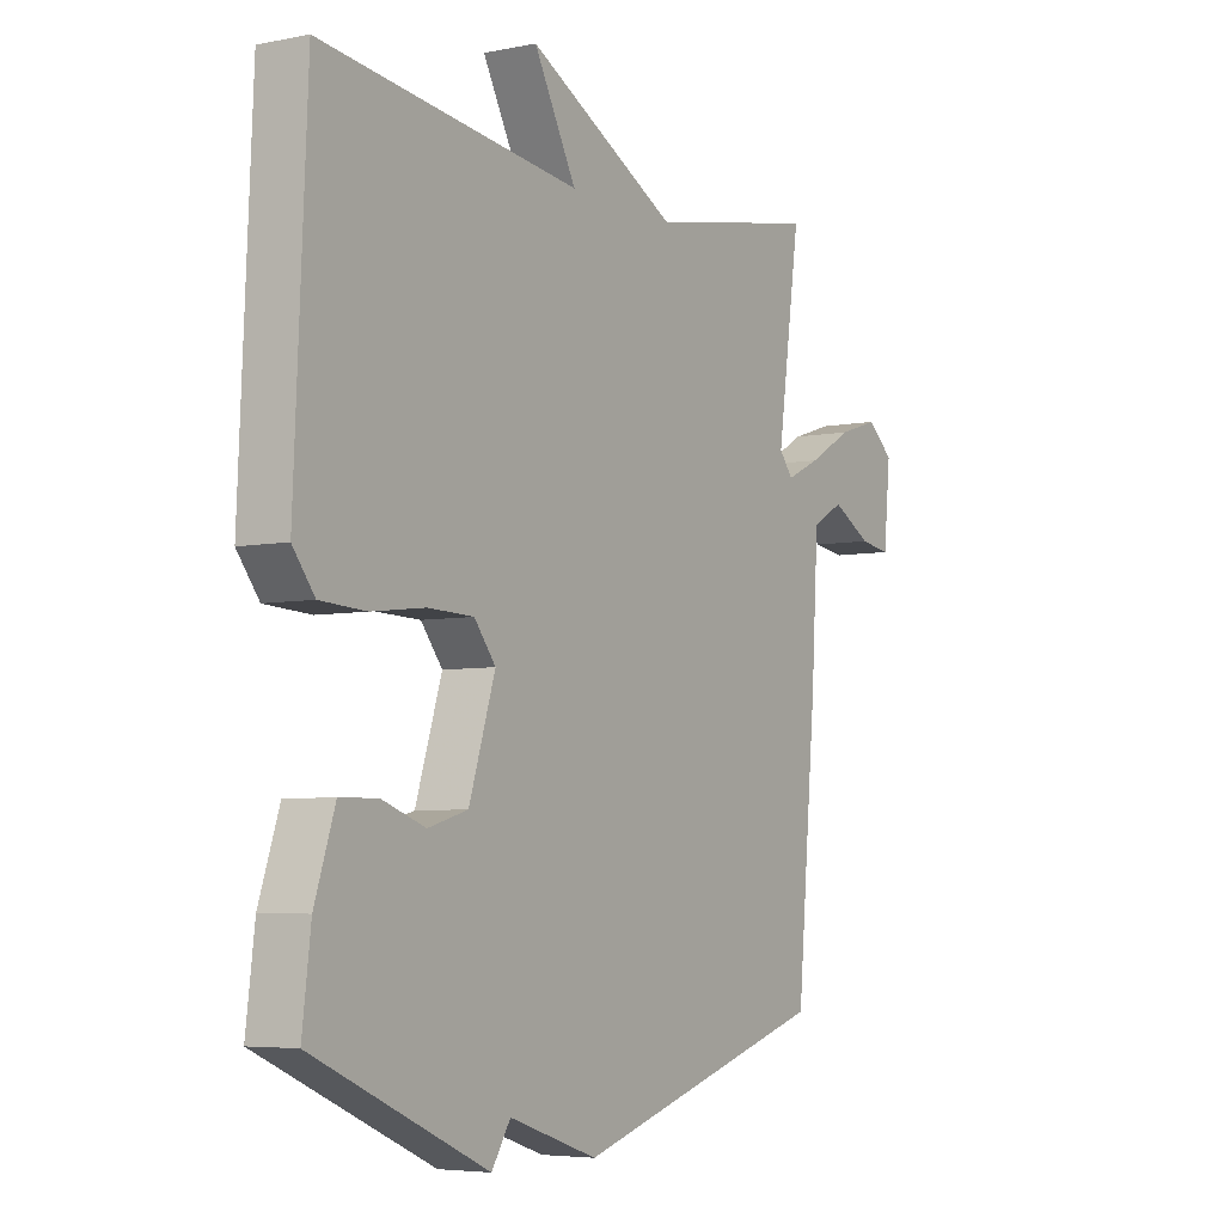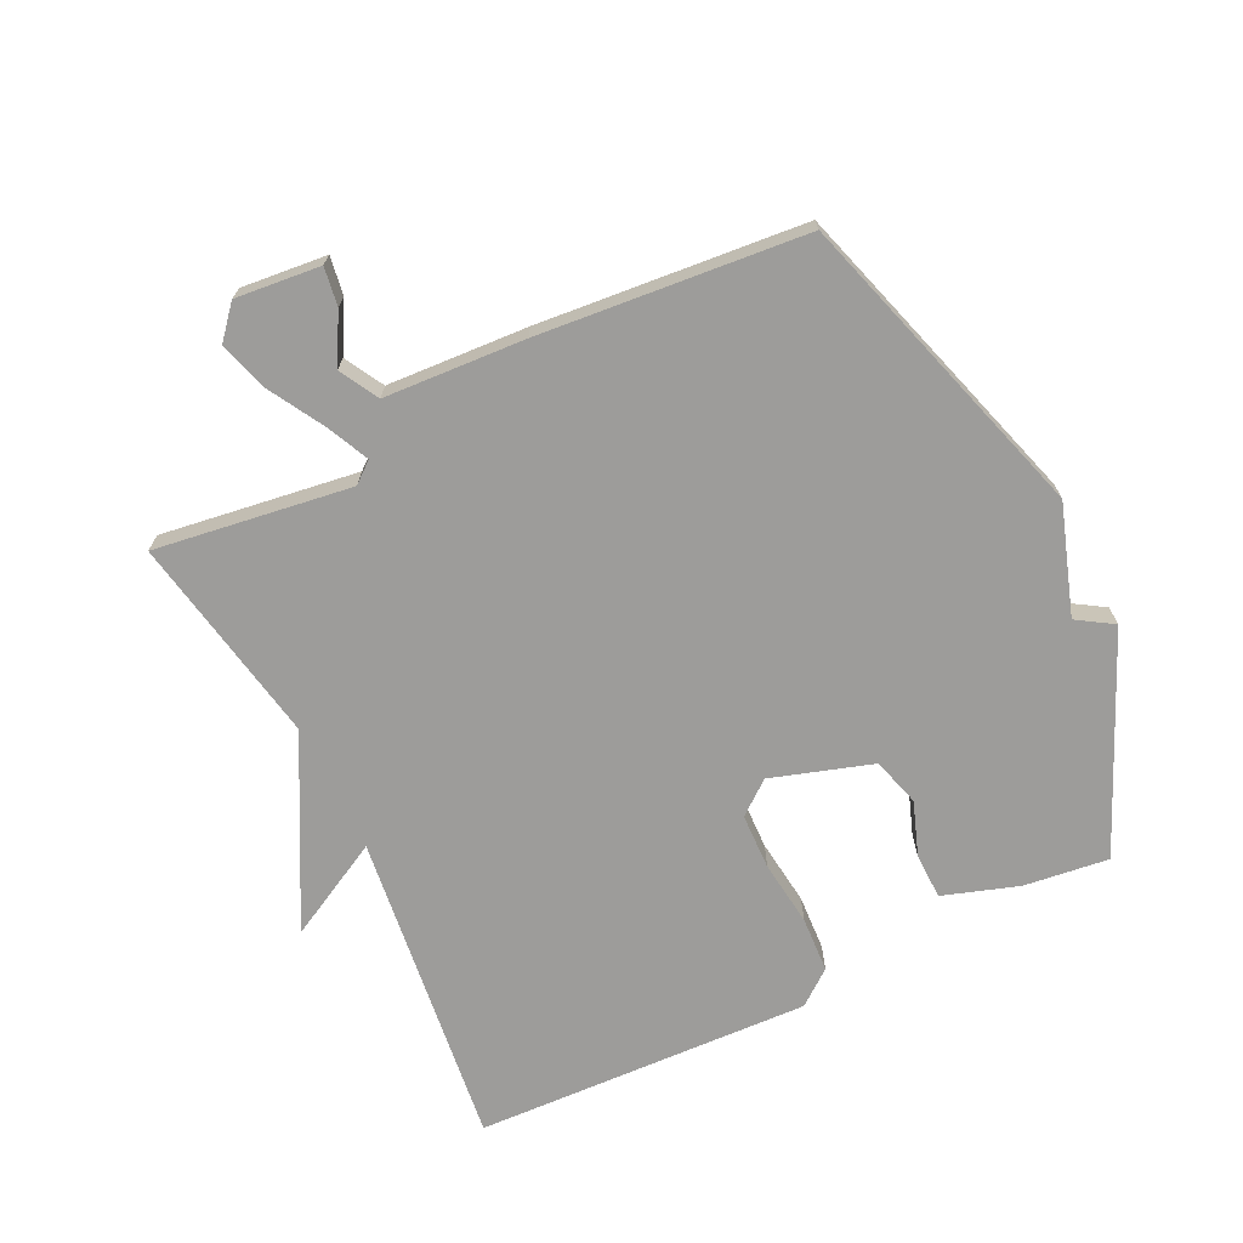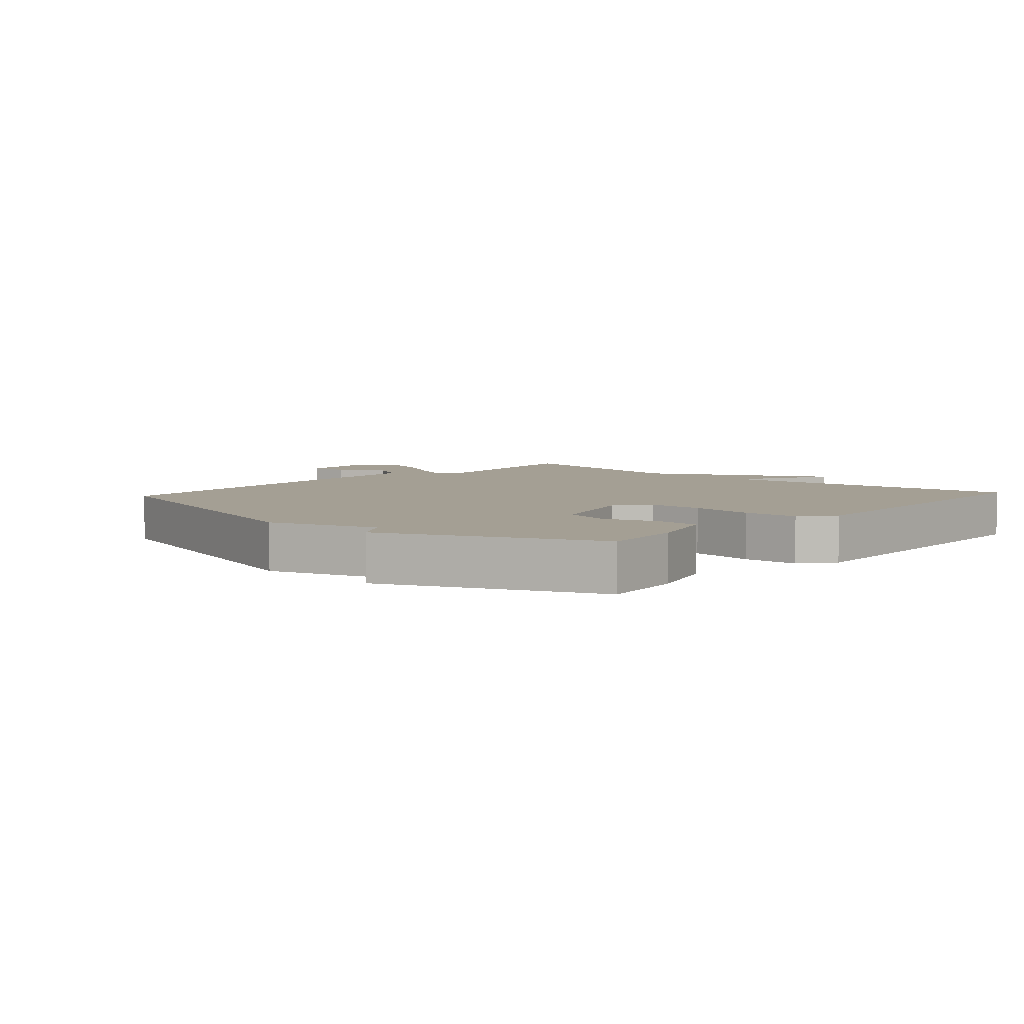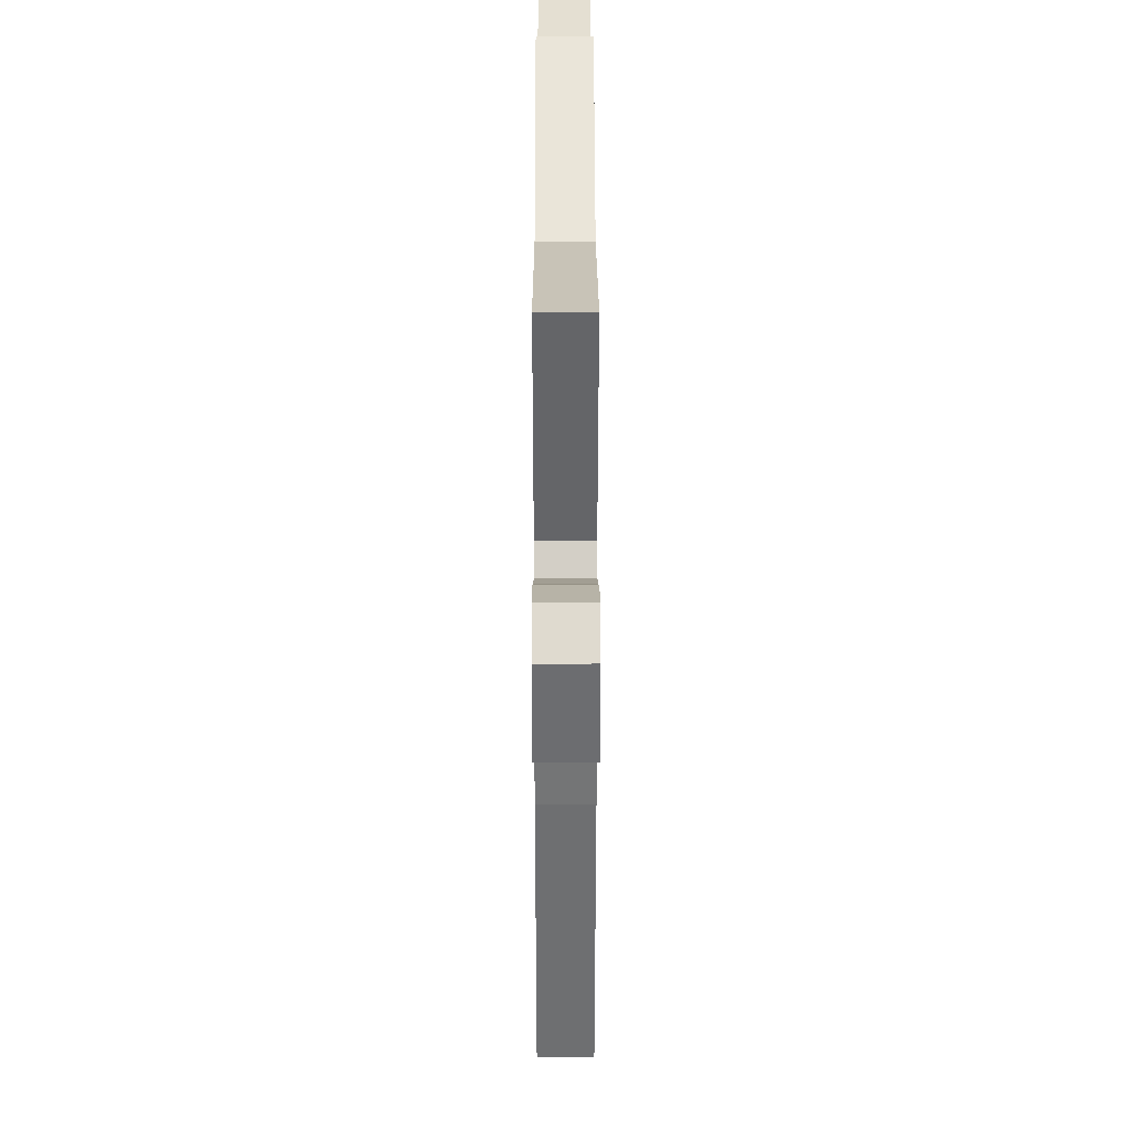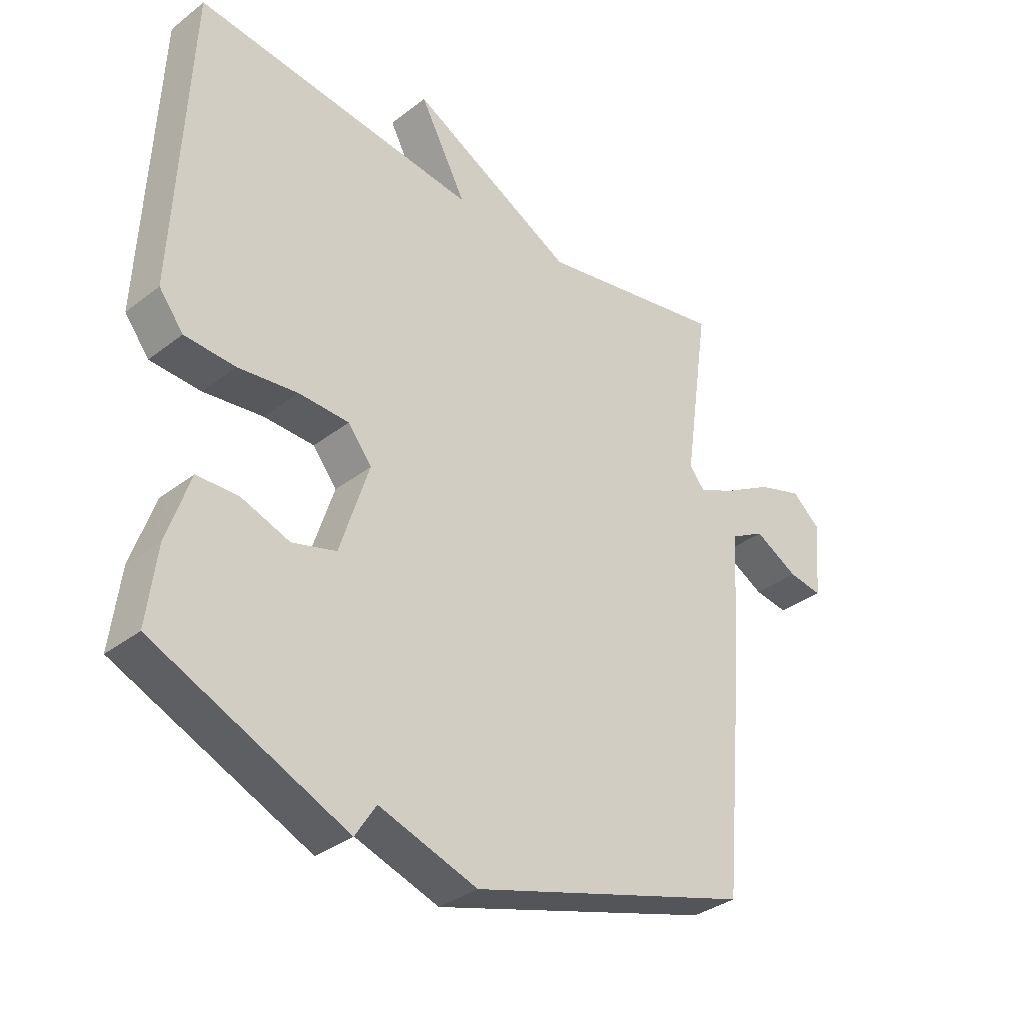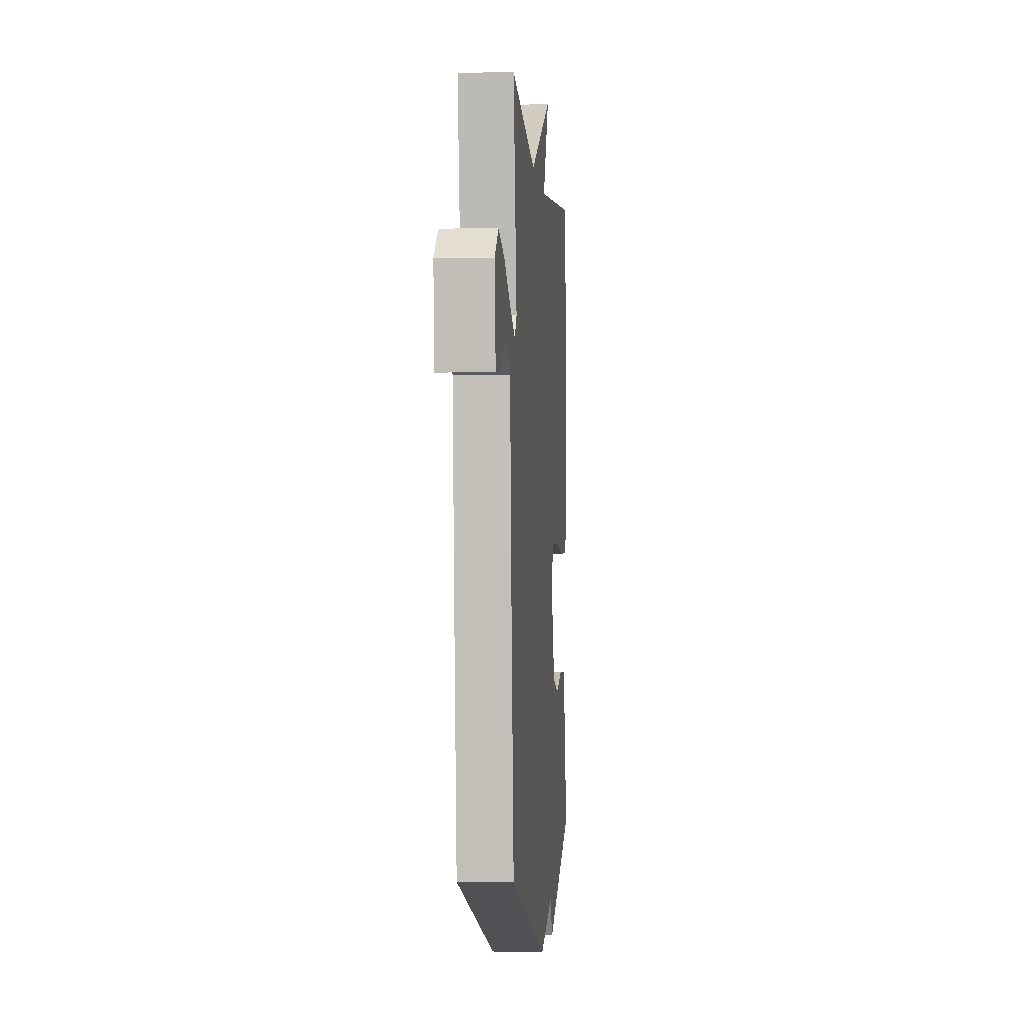
<metadata>
{"format":"obj","ext":"obj","renderer":"f3d","projection":"perspective","resolution":1024,"background":"white","views":[{"elev":-5.3,"azim":-57.6,"up":"+Z"},{"elev":-70.2,"azim":116.0,"up":"+Y"},{"elev":5.5,"azim":-137.7,"up":"+Y"},{"elev":30.2,"azim":89.9,"up":"+Z"},{"elev":-34.4,"azim":-44.0,"up":"+Z"},{"elev":-2.9,"azim":94.9,"up":"+Z"}]}
</metadata>
<code>
v -0.5 0.07 0.5
v -0.019 0.07 0.441
v -0.098 0.07 0.589
v 0.181 0.07 0.441
v 0.5 0.07 0.5
v 0.457 0.07 0.202
v 0.483 0.07 0.17
v 0.547 0.07 0.2
v 0.629 0.07 0.247
v 0.705 0.07 0.271
v 0.754 0.07 0.229
v 0.741 0.07 0.1
v 0.683 0.07 0.109
v 0.609 0.07 0.15
v 0.55 0.07 0.117
v 0.537 0.07 -0.097
v 0.5 0.07 -0.5
v 0.024 0.07 -0.644
v -0.141 0.07 -0.589
v -0.176 0.07 -0.644
v -0.5 0.07 -0.5
v -0.484 0.07 -0.371
v -0.446 0.07 -0.257
v -0.376 0.07 -0.256
v -0.295 0.07 -0.285
v -0.221 0.07 -0.264
v -0.172 0.07 -0.111
v -0.212 0.07 -0.06
v -0.297 0.07 -0.057
v -0.397 0.07 -0.069
v -0.482 0.07 -0.064
v -0.523 0.07 -0.011
v -0.5 0 0.5
v -0.019 0 0.441
v -0.098 0 0.589
v 0.181 0 0.441
v 0.5 0 0.5
v 0.457 0 0.202
v 0.483 0 0.17
v 0.547 0 0.2
v 0.629 0 0.247
v 0.705 0 0.271
v 0.754 0 0.229
v 0.741 0 0.1
v 0.683 0 0.109
v 0.609 0 0.15
v 0.55 0 0.117
v 0.537 0 -0.097
v 0.5 0 -0.5
v 0.024 0 -0.644
v -0.141 0 -0.589
v -0.176 0 -0.644
v -0.5 0 -0.5
v -0.484 0 -0.371
v -0.446 0 -0.257
v -0.376 0 -0.256
v -0.295 0 -0.285
v -0.221 0 -0.264
v -0.172 0 -0.111
v -0.212 0 -0.06
v -0.297 0 -0.057
v -0.397 0 -0.069
v -0.482 0 -0.064
v -0.523 0 -0.011
f 32 1 2
f 31 32 2
f 30 31 2
f 29 30 2
f 28 29 2
f 27 28 2
f 23 24 25
f 22 23 25
f 21 22 25
f 20 21 25
f 19 20 25
f 19 25 26
f 19 26 27
f 18 19 27
f 17 18 27
f 16 17 27
f 15 16 27
f 12 13 14
f 11 12 14
f 10 11 14
f 9 10 14
f 8 9 14
f 7 8 14 15
f 4 5 6
f 4 6 7
f 3 4 7
f 2 3 7
f 2 7 15 27
f 34 33 64
f 34 64 63
f 34 63 62
f 34 62 61
f 34 61 60
f 34 60 59
f 57 56 55
f 57 55 54
f 57 54 53
f 57 53 52
f 57 52 51
f 58 57 51
f 59 58 51
f 59 51 50
f 59 50 49
f 59 49 48
f 59 48 47
f 46 45 44
f 46 44 43
f 46 43 42
f 46 42 41
f 46 41 40
f 47 46 40 39
f 38 37 36
f 39 38 36
f 39 36 35
f 39 35 34
f 59 47 39 34
f 1 33 34 2
f 2 34 35 3
f 3 35 36 4
f 4 36 37 5
f 5 37 38 6
f 6 38 39 7
f 7 39 40 8
f 8 40 41 9
f 9 41 42 10
f 10 42 43 11
f 11 43 44 12
f 12 44 45 13
f 13 45 46 14
f 14 46 47 15
f 15 47 48 16
f 16 48 49 17
f 17 49 50 18
f 18 50 51 19
f 19 51 52 20
f 20 52 53 21
f 21 53 54 22
f 22 54 55 23
f 23 55 56 24
f 24 56 57 25
f 25 57 58 26
f 26 58 59 27
f 27 59 60 28
f 28 60 61 29
f 29 61 62 30
f 30 62 63 31
f 31 63 64 32
f 32 64 33 1

</code>
